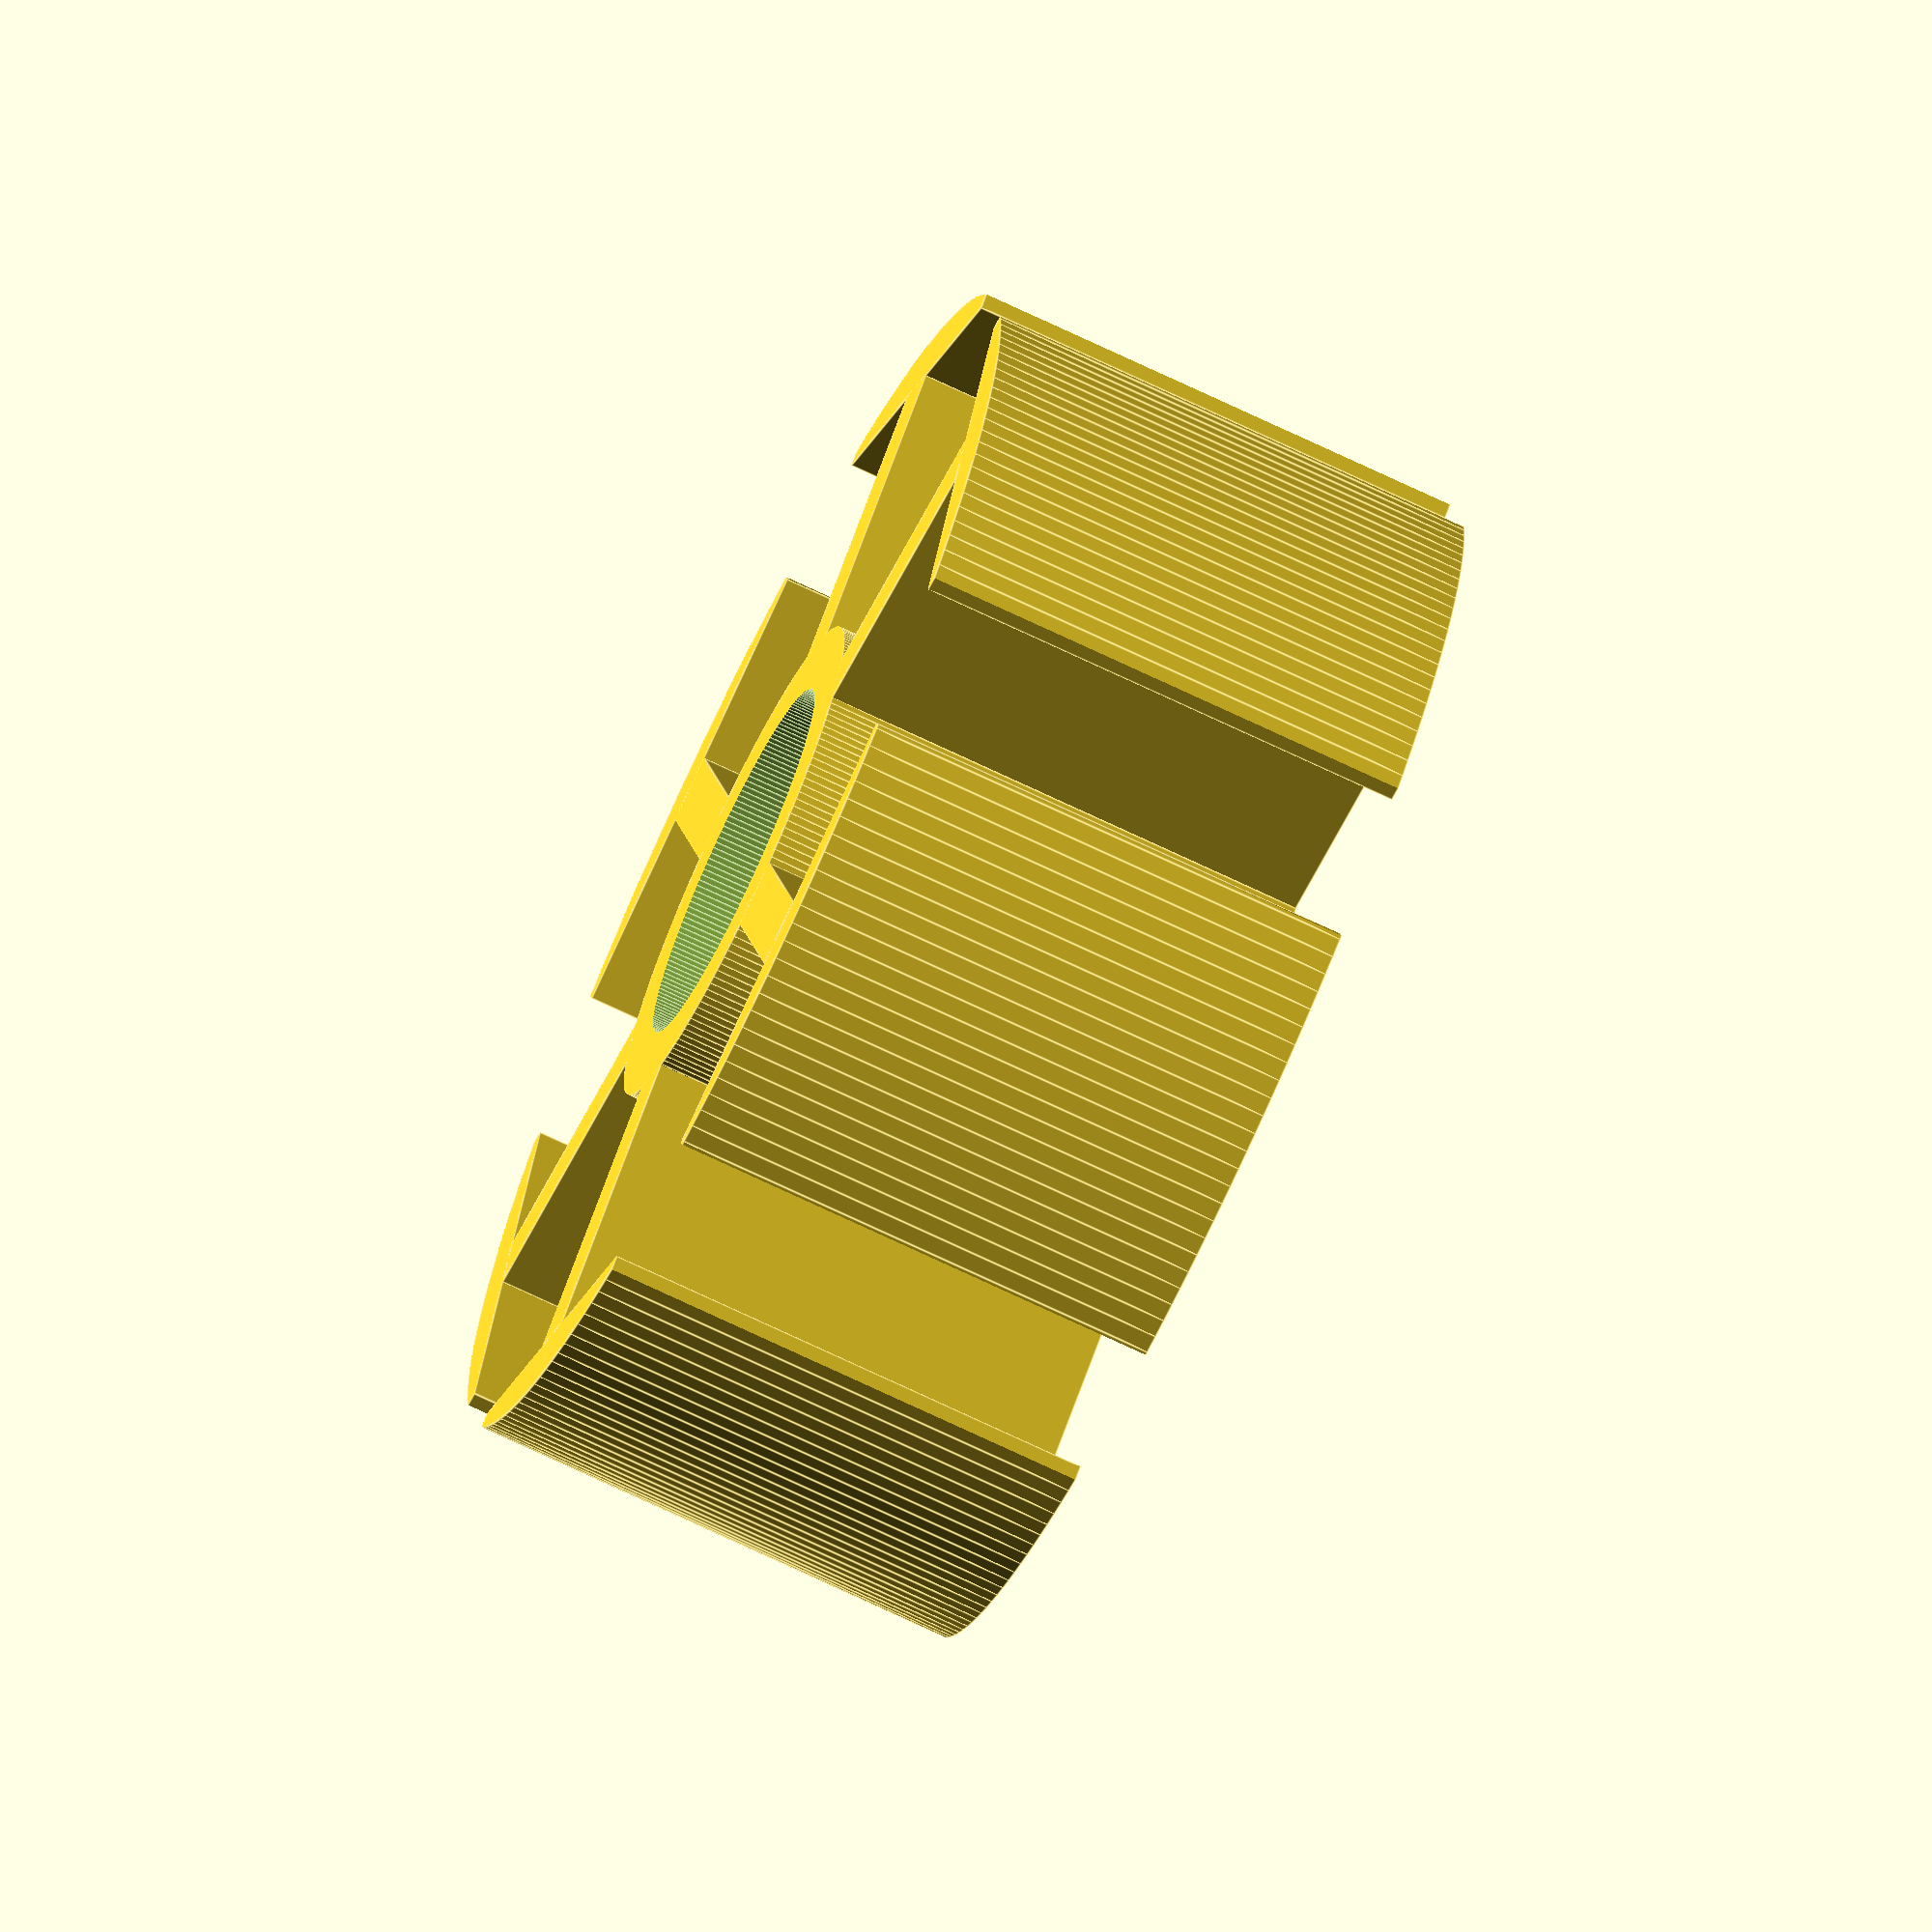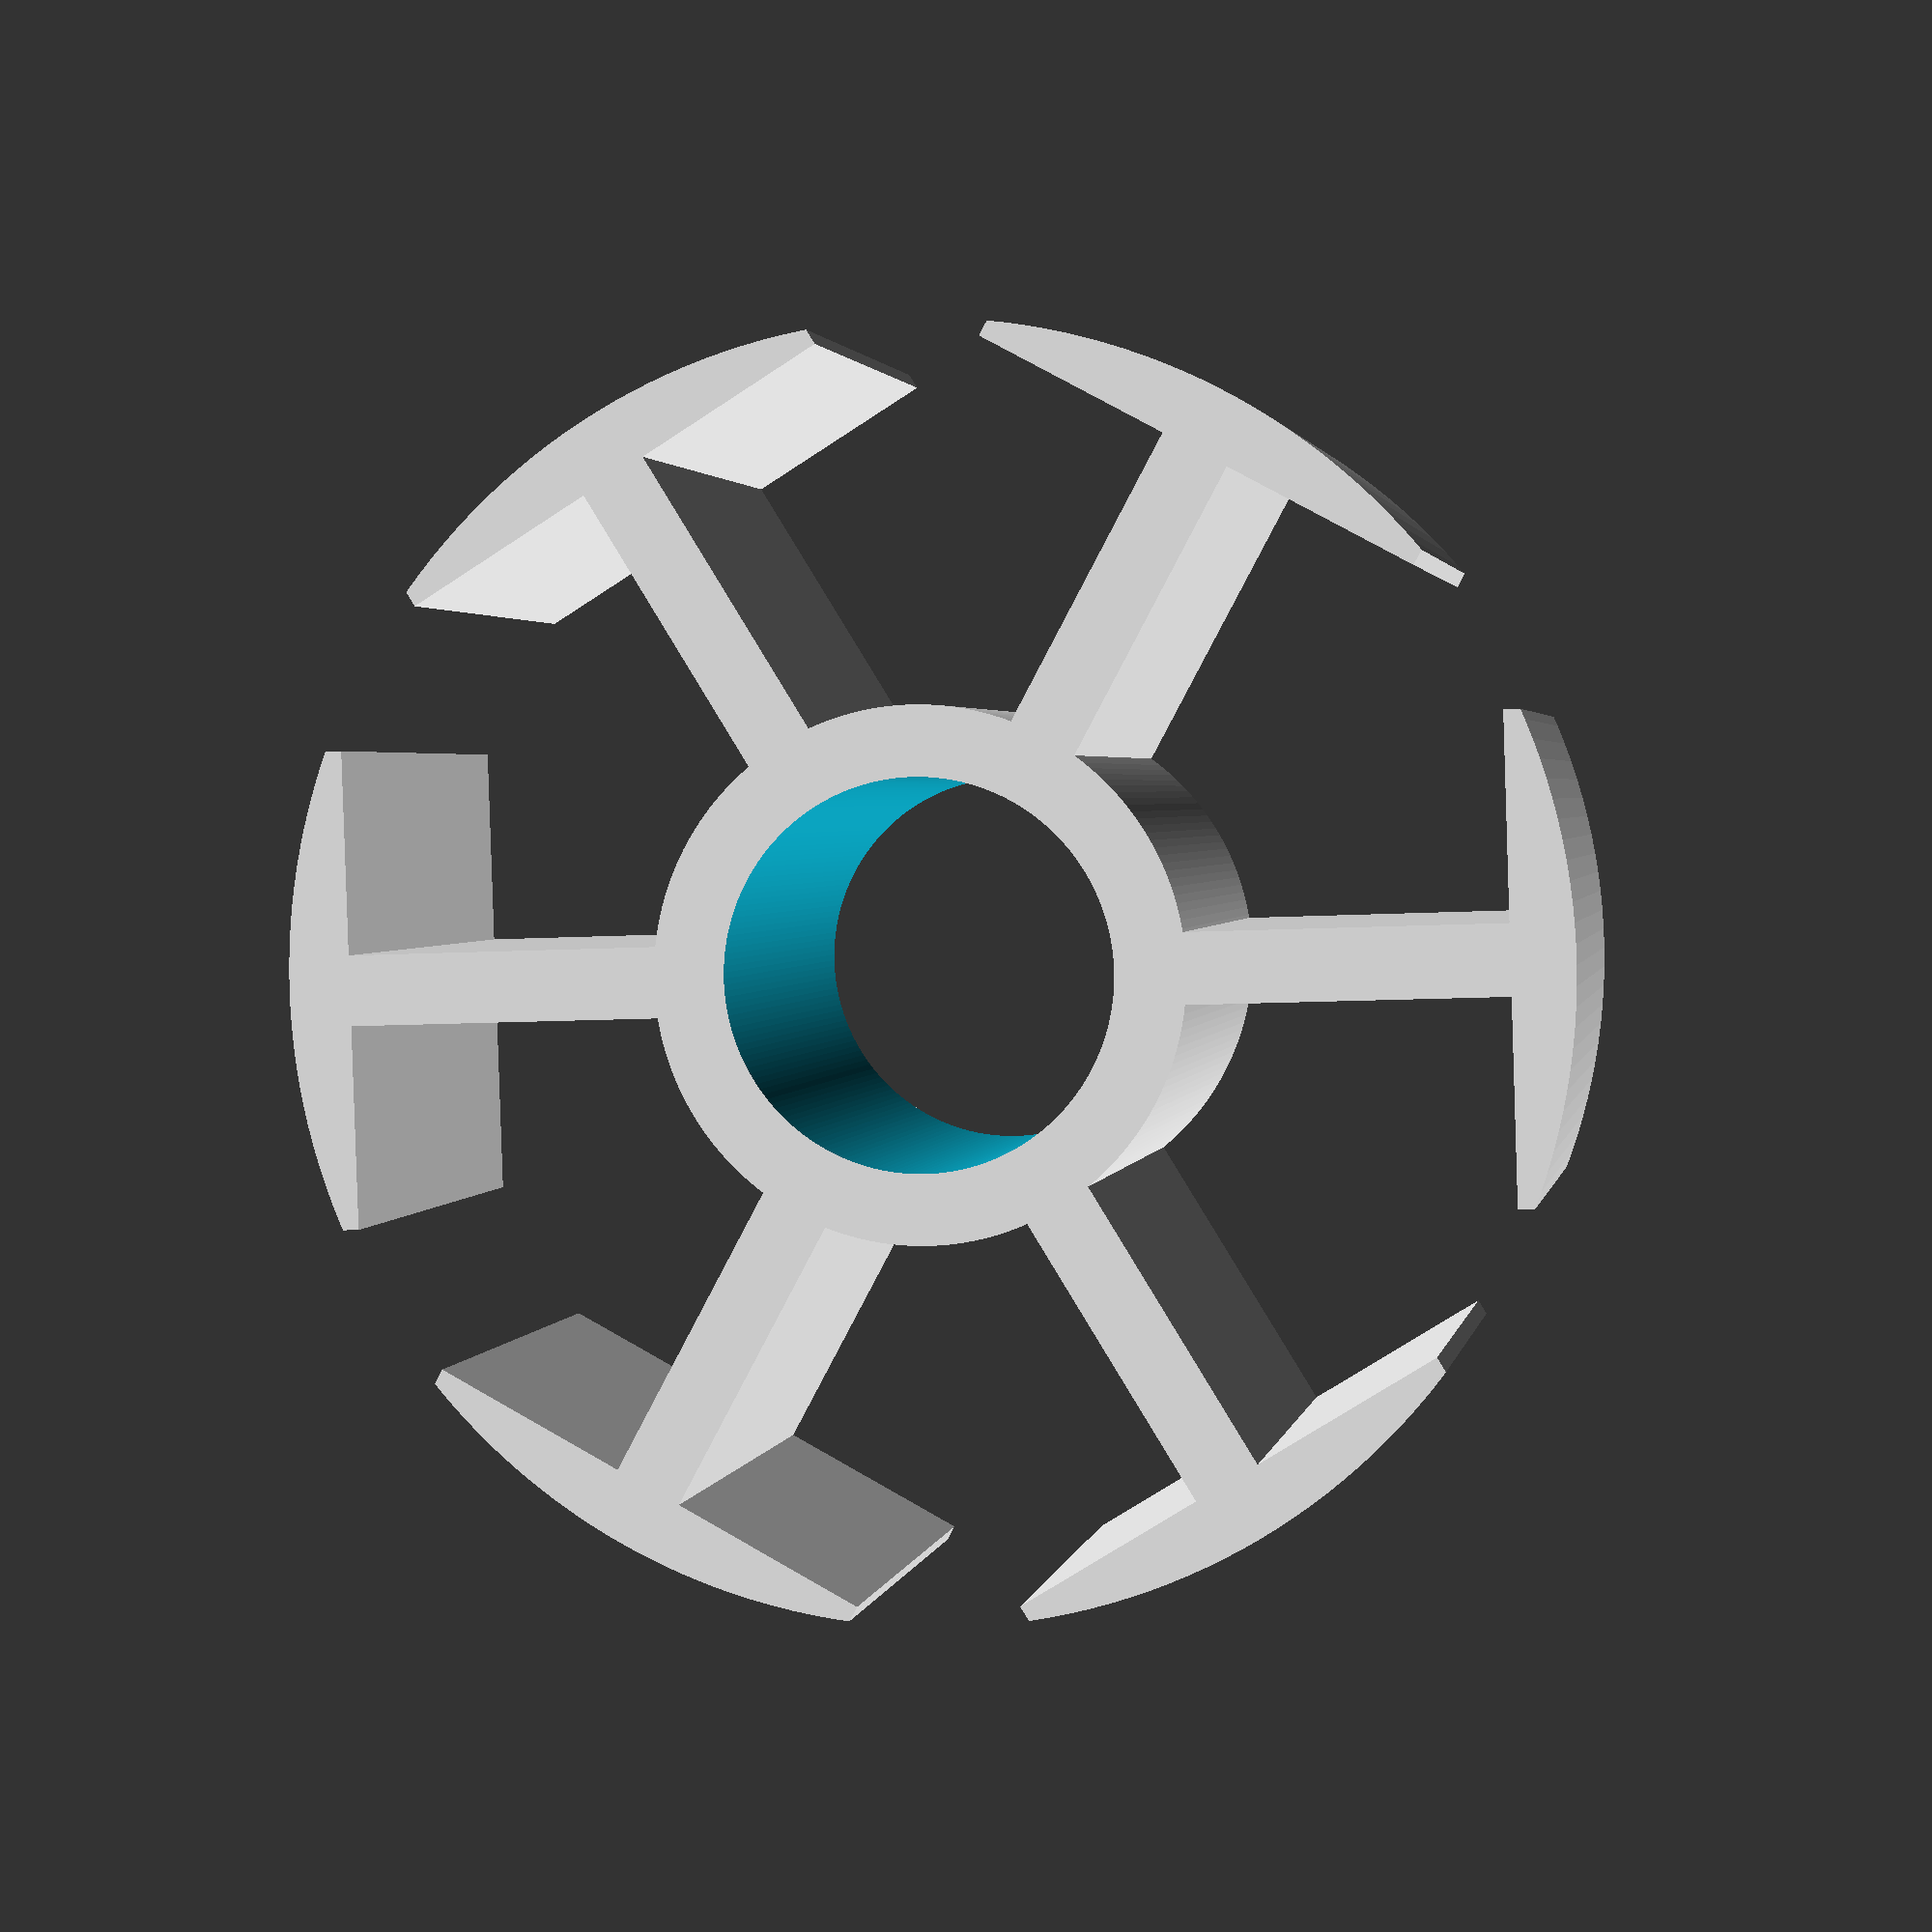
<openscad>
/* 
           _________________________________________________
           |*************** Stator Generator ***************|   
           *************************************************
           **************** By r0gueSch0lar ***************
           |*************techebob@gmail.com*************|
           _________________________________________________
                                             2013



This module takes seven parameters, which are:

pol_num = number of poles on stator.
stt_hgt = height of stator laying flat.
stt_id = inner diameter of stator's collar.
stt_od = outer diameter of stator's collar.
pol_rat = determines poles length from ratio of stt_od, eg 1.4
cap_rat = determines how wide each poles cap is, eg 0.1-2.0
stat_res = resolution of the cylinders making up the collar.



An example .scad file has been provided for you to play around with (example_0.3.scad). There are also lines commented out with "//" that color the modules and primitives used and can aid in modifying the script by identifying the corrosponding primitives. 

______________________________________________________________
|*************************************************************|
**************************************************************
********************* LEGAL DISCLAIMER *********************
**************************************************************
**************************************************************



THIS SCRIPT IS PROVIDED BY R0GUESCH0LAR ''AS IS'' AND ANY
EXPRESS OR IMPLIED WARRANTIES, INCLUDING, BUT NOT LIMITED TO, THE IMPLIED
WARRANTIES OF MERCHANTABILITY AND FITNESS FOR A PARTICULAR PURPOSE ARE
DISCLAIMED. IN NO EVENT SHALL R0GUESCH0LAR BE LIABLE FOR ANY
DIRECT, INDIRECT, INCIDENTAL, SPECIAL, EXEMPLARY, OR CONSEQUENTIAL DAMAGES
(INCLUDING, BUT NOT LIMITED TO, PROCUREMENT OF SUBSTITUTE GOODS OR SERVICES;
LOSS OF USE, DATA, OR PROFITS; OR BUSINESS INTERRUPTION) HOWEVER CAUSED AND
ON ANY THEORY OF LIABILITY, WHETHER IN CONTRACT, STRICT LIABILITY, OR TORT
(INCLUDING NEGLIGENCE OR OTHERWISE) ARISING IN ANY WAY OUT OF THE USE OF THIS
SCRIPT, EVEN IF ADVISED OF THE POSSIBILITY OF SUCH DAMAGE.



______________________________________________________________
**************************************************************
--------------------------------------------------------------------------------------
*/



module collar (col_hgt, col_id, col_od, col_res) {

difference () {
		cylinder (col_hgt, col_od/2, col_od/2, $fn = col_res, center = true);
		translate ([0,0,col_hgt * 0.4]) {
			cylinder (col_hgt * 2, col_id/2, col_id/2, $fn = col_res, center = true);
		}

	}
}

module pole (pol_hgt, stm_lgt, stm_wdt, cap_lgt, cap_wdt,) {
	union () {
		translate ([stm_lgt / 2, 0, 0]) {
			cube ([stm_lgt, stm_wdt, pol_hgt], center = true);
		}
			translate ([stm_lgt + cap_lgt / 2, 0, 0]) {
				cube ([cap_lgt, cap_wdt, pol_hgt],center = true);
			}
	}
}

module stator (pol_num, stt_hgt, stt_id, stt_od, pol_rat, cap_rat, stt_res) {
	intersection () {
		union () {
			collar (stt_hgt, stt_id, stt_od, stt_res);
			for (i=[0:pol_num]) {
				rotate (i * 360 / pol_num) {
					translate ([(stt_od/2) * 0.98, 0, 0]) {
						pole (stt_hgt, (stt_od/2) * pol_rat, (stt_od/2) - (stt_id/2), (stt_od/2) - (stt_id/2), (stt_od/2 + ((stt_od/2) * pol_rat) + (stt_od/2) - (stt_id/2)) * 3.14 / pol_num * cap_rat);
					}
				}
			}
		}
            cylinder (stt_hgt, ((stt_od/2) + ((stt_od/2) * pol_rat) + (stt_od/2) - (stt_id/2)) * 0.98, ((stt_od/2) + ((stt_od/2) * pol_rat) + (stt_od/2) - (stt_id/2)) * 0.98, center = true, $fn = stt_res);
	}
}

// debugging


//collar (20, 40, 60, 200);
//pole (20, 40, 20, 20, 60);
stator (6, 30, 22, 30, 1.2, 1.4, 200);
</openscad>
<views>
elev=252.9 azim=280.7 roll=295.4 proj=o view=edges
elev=357.9 azim=301.9 roll=190.3 proj=p view=wireframe
</views>
